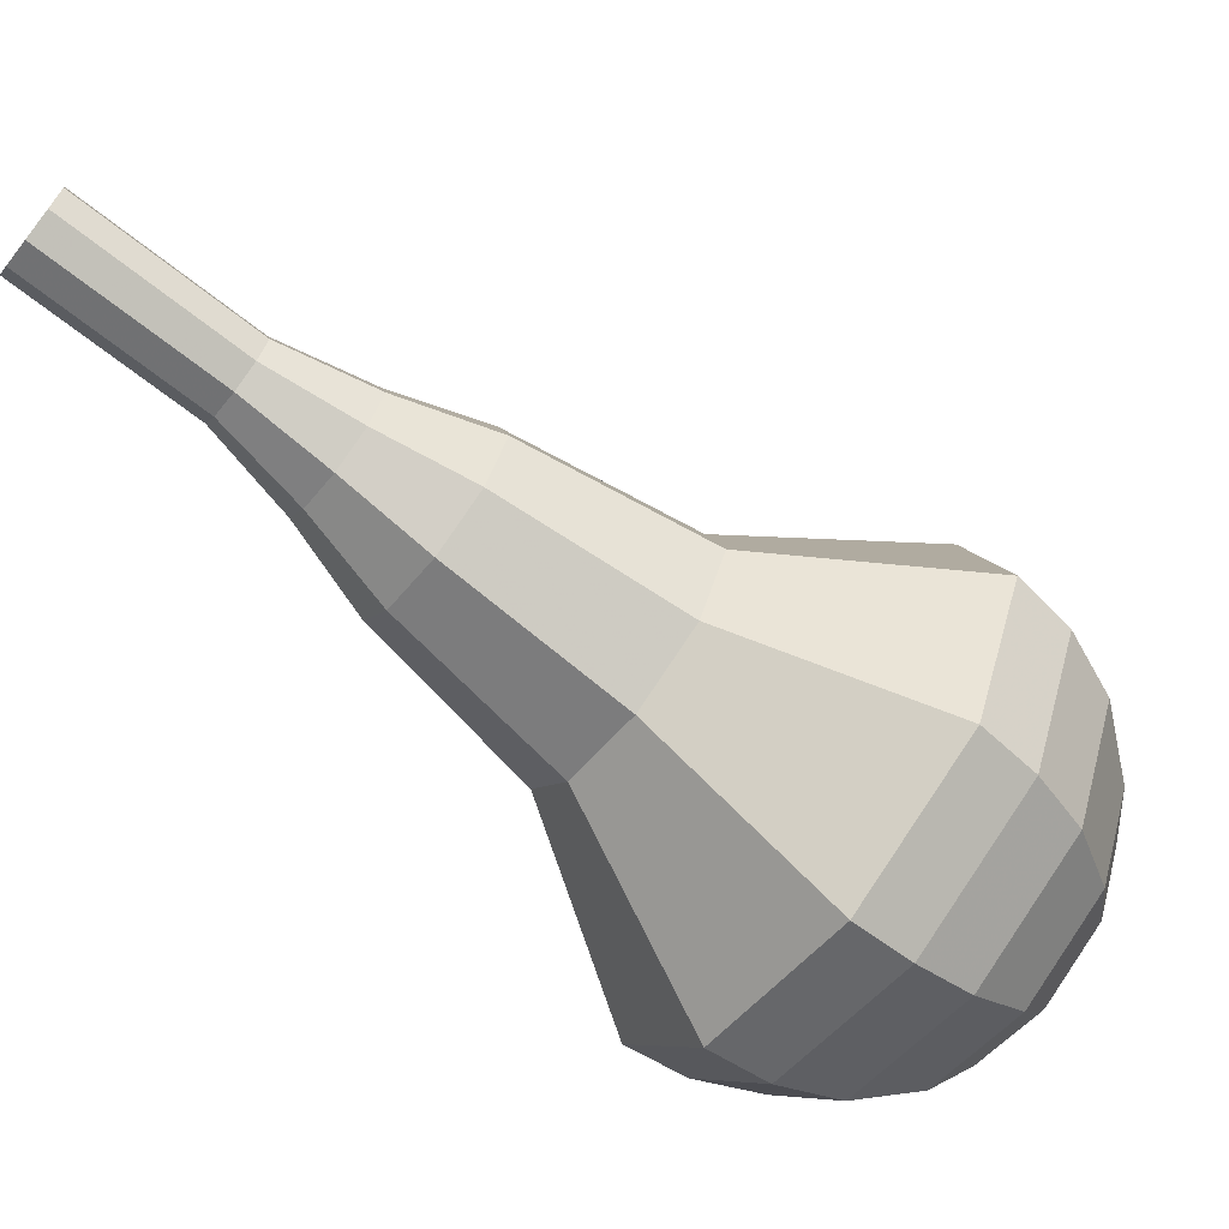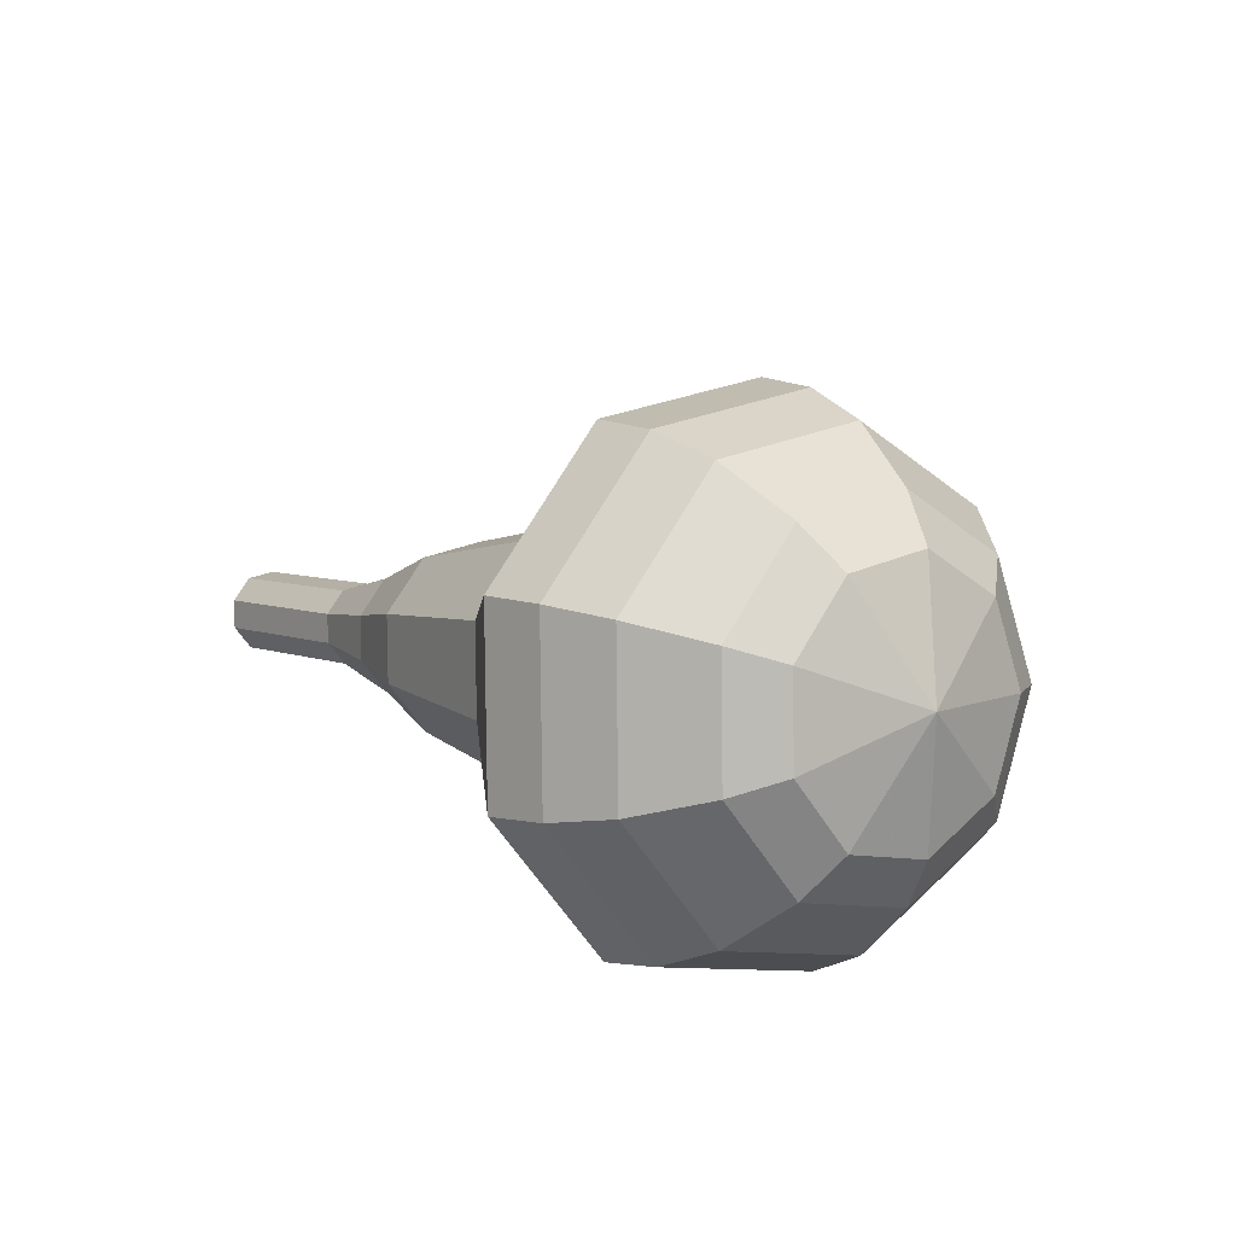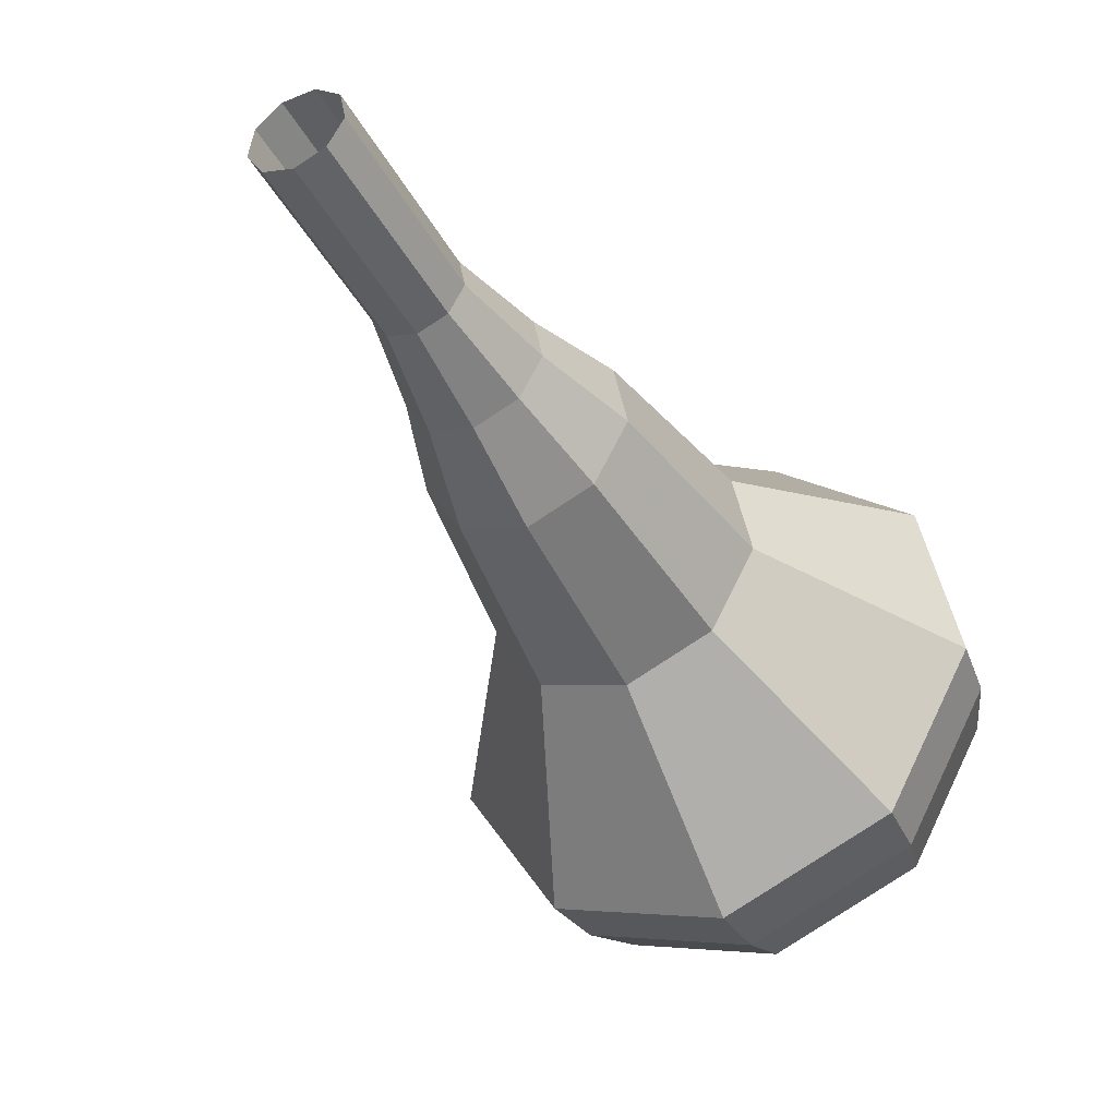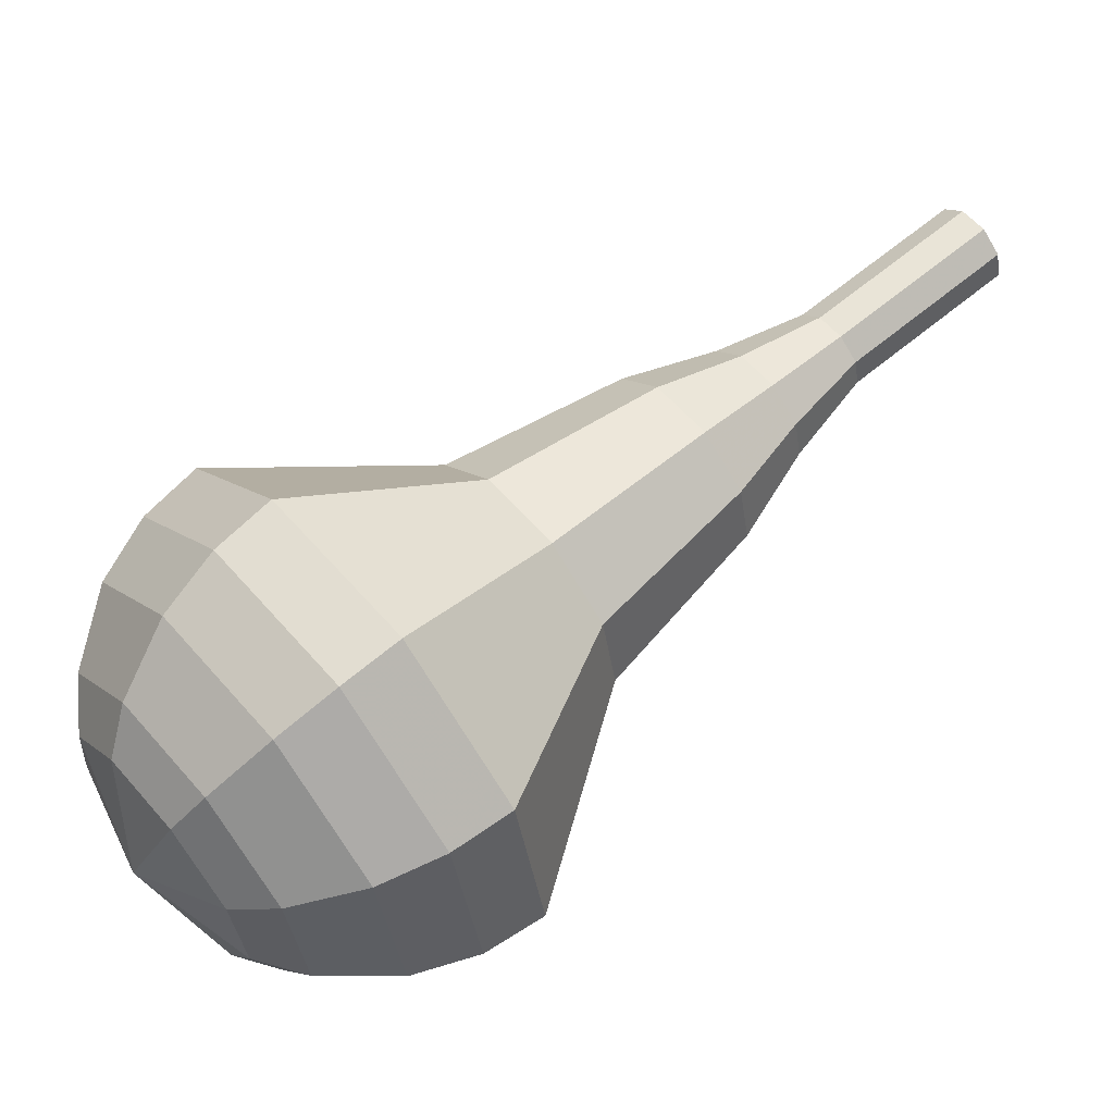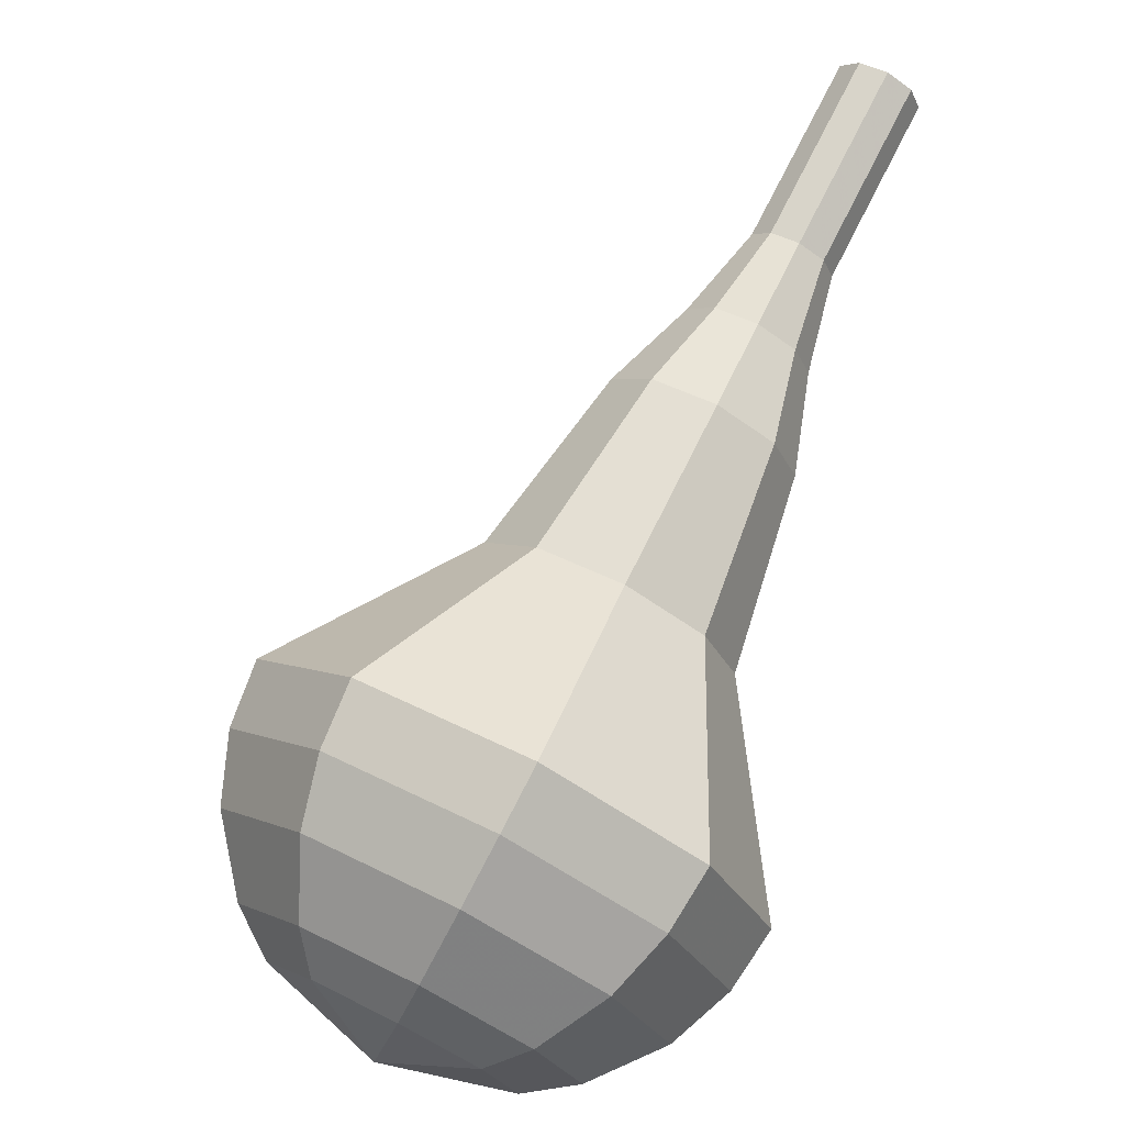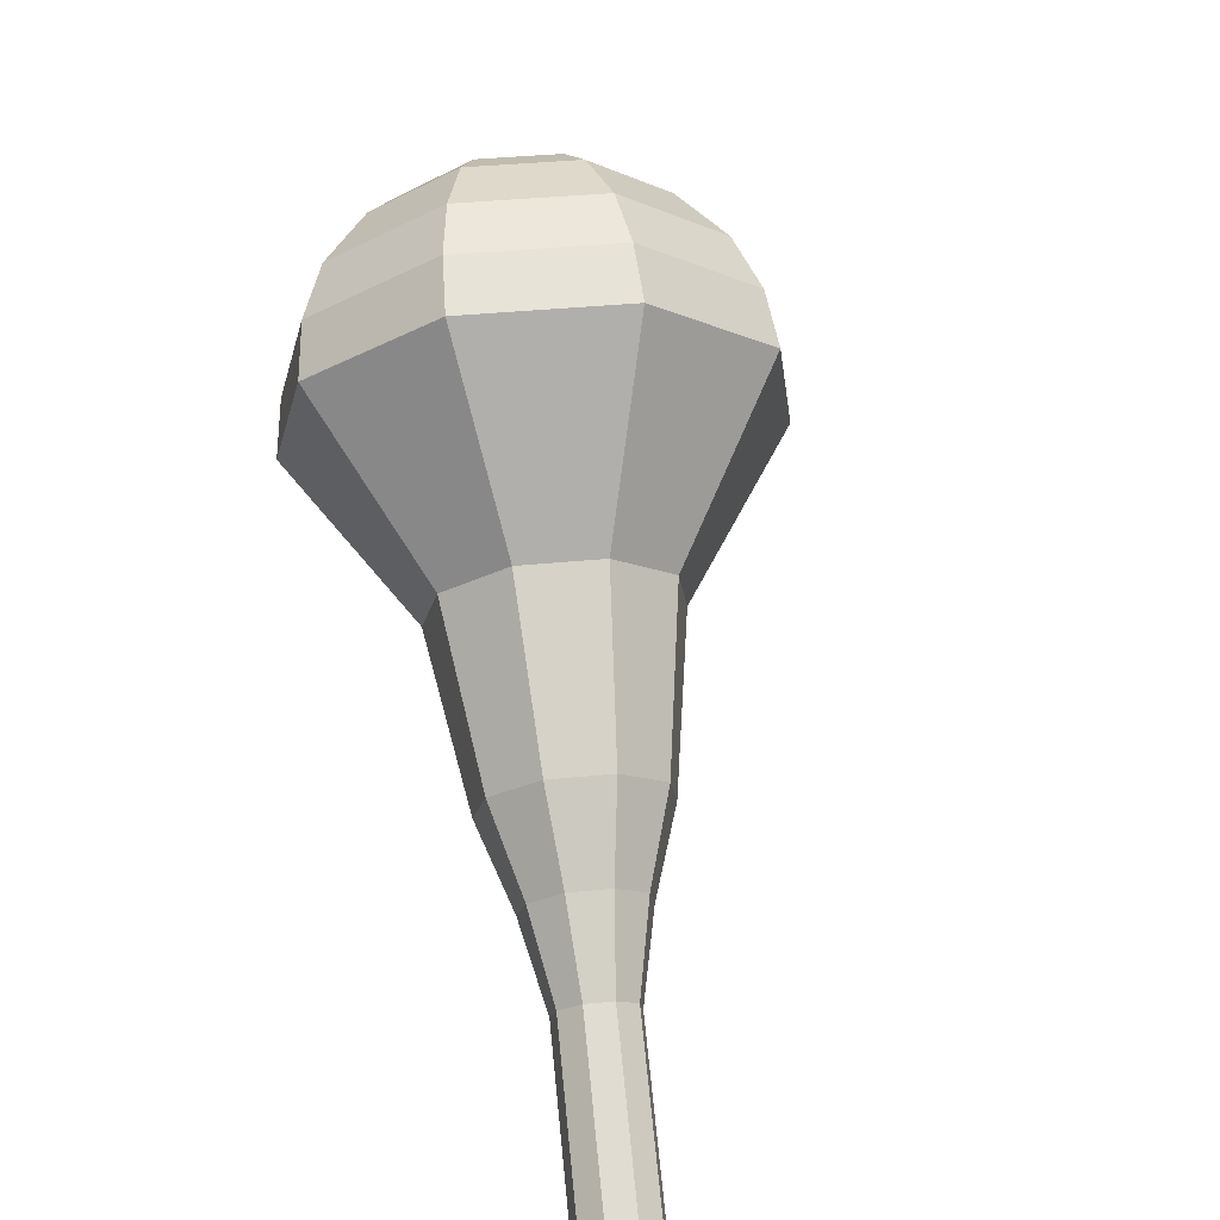
<metadata>
{"format":"obj","ext":"obj","renderer":"f3d","projection":"perspective","resolution":1024,"background":"white","views":[{"elev":28.2,"azim":-67.8,"up":"+Y"},{"elev":76.9,"azim":-46.6,"up":"+Z"},{"elev":3.1,"azim":-129.1,"up":"+Y"},{"elev":-9.4,"azim":91.8,"up":"+Y"},{"elev":-61.4,"azim":162.0,"up":"+Y"},{"elev":-60.4,"azim":29.5,"up":"+Z"}]}
</metadata>
<code>
g tube1
v 112.7 110.3 167.6
v 113.2 109.9 167.1
v 114 109.8 166.8
v 114.7 110.2 166.9
v 115.1 110.9 167.3
v 114.8 111.5 167.9
v 114.1 111.7 168.3
v 113.3 111.6 168.4
v 112.7 111 168.1
v 112.7 110.3 167.6
v 113.3 108.6 169.7
v 113.8 108.1 169.2
v 114.6 108.1 168.9
v 115.4 108.5 169
v 115.7 109.2 169.4
v 115.5 109.8 170
v 114.8 110 170.4
v 114 109.8 170.5
v 113.4 109.3 170.2
v 113.3 108.6 169.7
v 114 106.9 171.8
v 114.4 106.4 171.3
v 115.3 106.4 171
v 116 106.8 171.1
v 116.3 107.4 171.5
v 116.1 108 172.1
v 115.4 108.3 172.5
v 114.6 108.1 172.6
v 114 107.6 172.4
v 114 106.9 171.8
v 114 104.9 173.9
v 114.7 104.2 173.1
v 116 104.2 172.7
v 117.1 104.8 172.9
v 117.6 105.8 173.5
v 117.3 106.7 174.4
v 116.2 107.1 175
v 115 106.8 175.1
v 114.1 105.9 174.7
v 114 104.9 173.9
v 113.8 102.9 176
v 114.9 101.8 174.9
v 116.7 101.8 174.2
v 118.4 102.7 174.5
v 119.1 104.1 175.4
v 118.6 105.5 176.7
v 117.1 106.1 177.6
v 115.2 105.7 177.9
v 113.9 104.4 177.2
v 113.8 102.9 176
v 114.2 99.12 180.3
v 115.7 97.73 178.7
v 118.1 97.6 177.9
v 120.3 98.8 178.1
v 121.3 100.8 179.4
v 120.7 102.6 181.1
v 118.6 103.4 182.4
v 116.1 102.8 182.7
v 114.4 101.1 181.9
v 114.2 99.12 180.3
v 112 94.37 184.5
v 114.9 91.58 181.3
v 119.7 91.32 179.7
v 124.2 93.73 180.2
v 126.3 97.66 182.8
v 124.9 101.3 186.2
v 120.8 102.9 188.8
v 115.8 101.8 189.3
v 112.3 98.39 187.7
v 112 94.37 184.5
v 112.6 93.3 185.9
v 115.5 90.6 182.9
v 120.1 90.35 181.2
v 124.5 92.68 181.8
v 126.5 96.49 184.3
v 125.2 100 187.5
v 121.2 101.6 190
v 116.4 100.5 190.6
v 113 97.19 189
v 112.6 93.3 185.9
v 113.8 92.41 187.3
v 116.3 90 184.6
v 120.5 89.78 183.1
v 124.4 91.86 183.6
v 126.2 95.27 185.9
v 125 98.41 188.8
v 121.4 99.81 191
v 117.1 98.82 191.5
v 114.1 95.9 190.1
v 113.8 92.41 187.3
v 115.7 91.8 188.7
v 117.6 89.96 186.7
v 120.8 89.79 185.5
v 123.8 91.38 185.9
v 125.1 93.98 187.6
v 124.2 96.38 189.9
v 121.5 97.45 191.6
v 118.2 96.69 192
v 115.9 94.46 190.8
v 115.7 91.8 188.7
v 117.1 91.69 189.5
v 118.5 90.34 187.9
v 120.9 90.22 187.1
v 123 91.38 187.4
v 124 93.29 188.6
v 123.4 95.04 190.3
v 121.4 95.83 191.5
v 119 95.27 191.8
v 117.3 93.64 191
v 117.1 91.69 189.5
v 120.7 92.39 190.2
v 120.7 92.39 190.2
v 120.7 92.39 190.2
v 120.7 92.39 190.2
v 120.7 92.39 190.2
v 120.7 92.39 190.2
v 120.7 92.39 190.2
v 120.7 92.39 190.2
v 120.7 92.39 190.2
v 120.7 92.39 190.2
f 1 2 12
f 12 11 1
f 2 3 13
f 13 12 2
f 3 4 14
f 14 13 3
f 4 5 15
f 15 14 4
f 5 6 16
f 16 15 5
f 6 7 17
f 17 16 6
f 7 8 18
f 18 17 7
f 8 9 19
f 19 18 8
f 9 10 20
f 20 19 9
f 11 12 22
f 22 21 11
f 12 13 23
f 23 22 12
f 13 14 24
f 24 23 13
f 14 15 25
f 25 24 14
f 15 16 26
f 26 25 15
f 16 17 27
f 27 26 16
f 17 18 28
f 28 27 17
f 18 19 29
f 29 28 18
f 19 20 30
f 30 29 19
f 21 22 32
f 32 31 21
f 22 23 33
f 33 32 22
f 23 24 34
f 34 33 23
f 24 25 35
f 35 34 24
f 25 26 36
f 36 35 25
f 26 27 37
f 37 36 26
f 27 28 38
f 38 37 27
f 28 29 39
f 39 38 28
f 29 30 40
f 40 39 29
f 31 32 42
f 42 41 31
f 32 33 43
f 43 42 32
f 33 34 44
f 44 43 33
f 34 35 45
f 45 44 34
f 35 36 46
f 46 45 35
f 36 37 47
f 47 46 36
f 37 38 48
f 48 47 37
f 38 39 49
f 49 48 38
f 39 40 50
f 50 49 39
f 41 42 52
f 52 51 41
f 42 43 53
f 53 52 42
f 43 44 54
f 54 53 43
f 44 45 55
f 55 54 44
f 45 46 56
f 56 55 45
f 46 47 57
f 57 56 46
f 47 48 58
f 58 57 47
f 48 49 59
f 59 58 48
f 49 50 60
f 60 59 49
f 51 52 62
f 62 61 51
f 52 53 63
f 63 62 52
f 53 54 64
f 64 63 53
f 54 55 65
f 65 64 54
f 55 56 66
f 66 65 55
f 56 57 67
f 67 66 56
f 57 58 68
f 68 67 57
f 58 59 69
f 69 68 58
f 59 60 70
f 70 69 59
f 61 62 72
f 72 71 61
f 62 63 73
f 73 72 62
f 63 64 74
f 74 73 63
f 64 65 75
f 75 74 64
f 65 66 76
f 76 75 65
f 66 67 77
f 77 76 66
f 67 68 78
f 78 77 67
f 68 69 79
f 79 78 68
f 69 70 80
f 80 79 69
f 71 72 82
f 82 81 71
f 72 73 83
f 83 82 72
f 73 74 84
f 84 83 73
f 74 75 85
f 85 84 74
f 75 76 86
f 86 85 75
f 76 77 87
f 87 86 76
f 77 78 88
f 88 87 77
f 78 79 89
f 89 88 78
f 79 80 90
f 90 89 79
f 81 82 92
f 92 91 81
f 82 83 93
f 93 92 82
f 83 84 94
f 94 93 83
f 84 85 95
f 95 94 84
f 85 86 96
f 96 95 85
f 86 87 97
f 97 96 86
f 87 88 98
f 98 97 87
f 88 89 99
f 99 98 88
f 89 90 100
f 100 99 89
f 91 92 102
f 102 101 91
f 92 93 103
f 103 102 92
f 93 94 104
f 104 103 93
f 94 95 105
f 105 104 94
f 95 96 106
f 106 105 95
f 96 97 107
f 107 106 96
f 97 98 108
f 108 107 97
f 98 99 109
f 109 108 98
f 99 100 110
f 110 109 99
f 101 102 112
f 112 111 101
f 102 103 113
f 113 112 102
f 103 104 114
f 114 113 103
f 104 105 115
f 115 114 104
f 105 106 116
f 116 115 105
f 106 107 117
f 117 116 106
f 107 108 118
f 118 117 107
f 108 109 119
f 119 118 108
f 109 110 120
f 120 119 109
g

</code>
